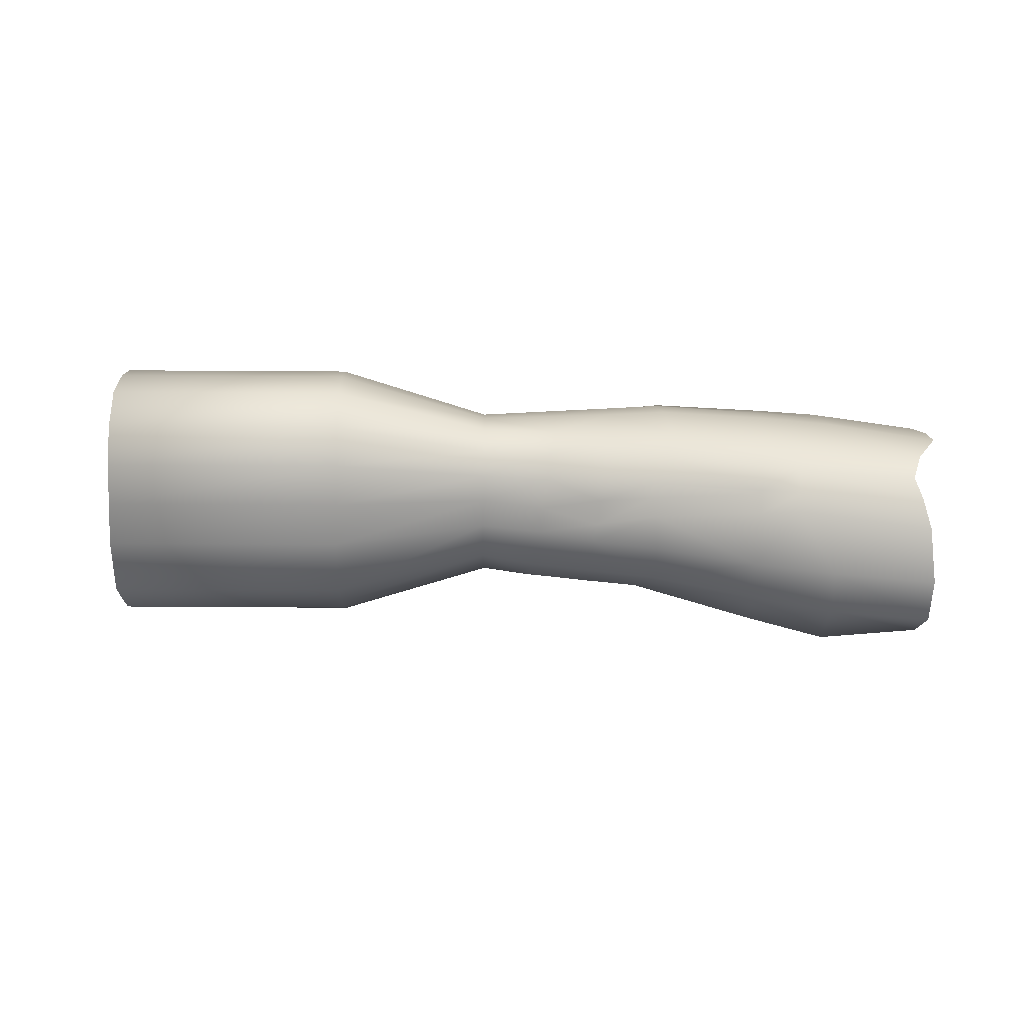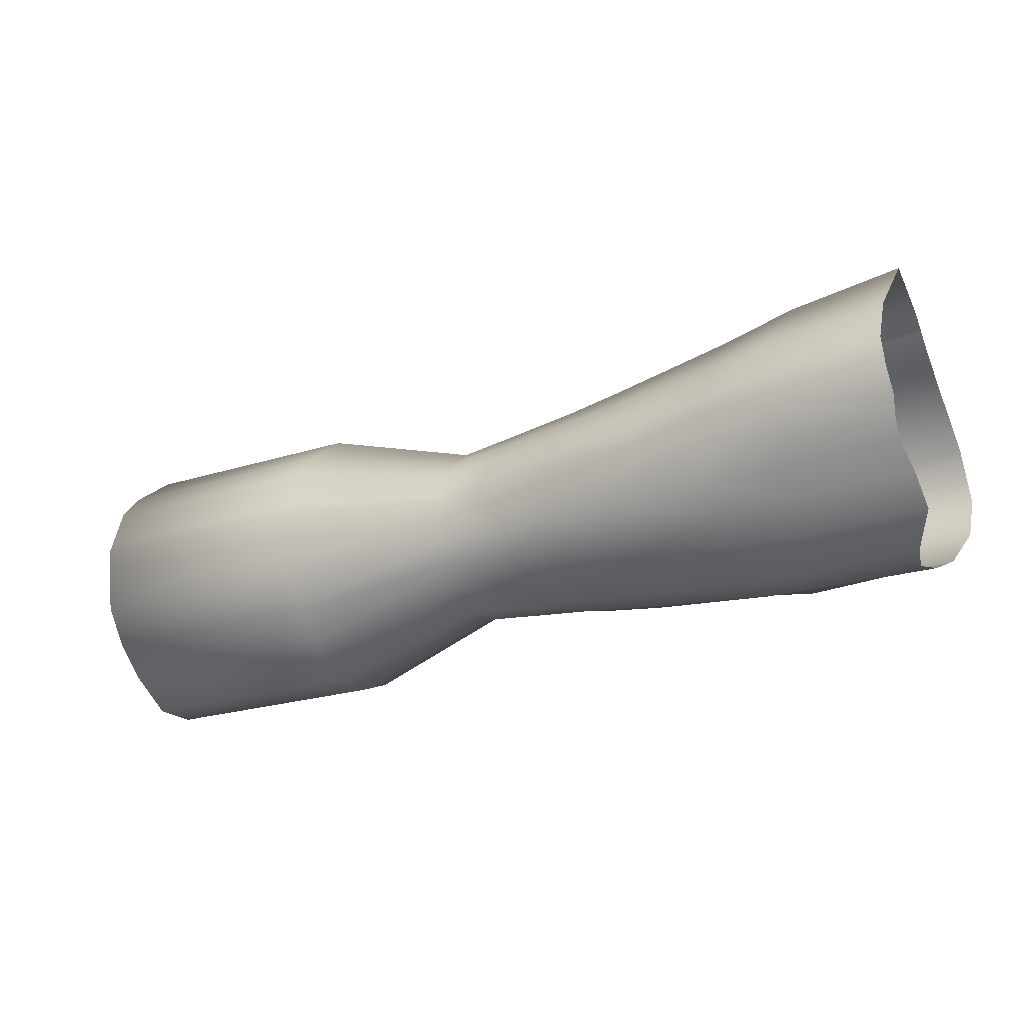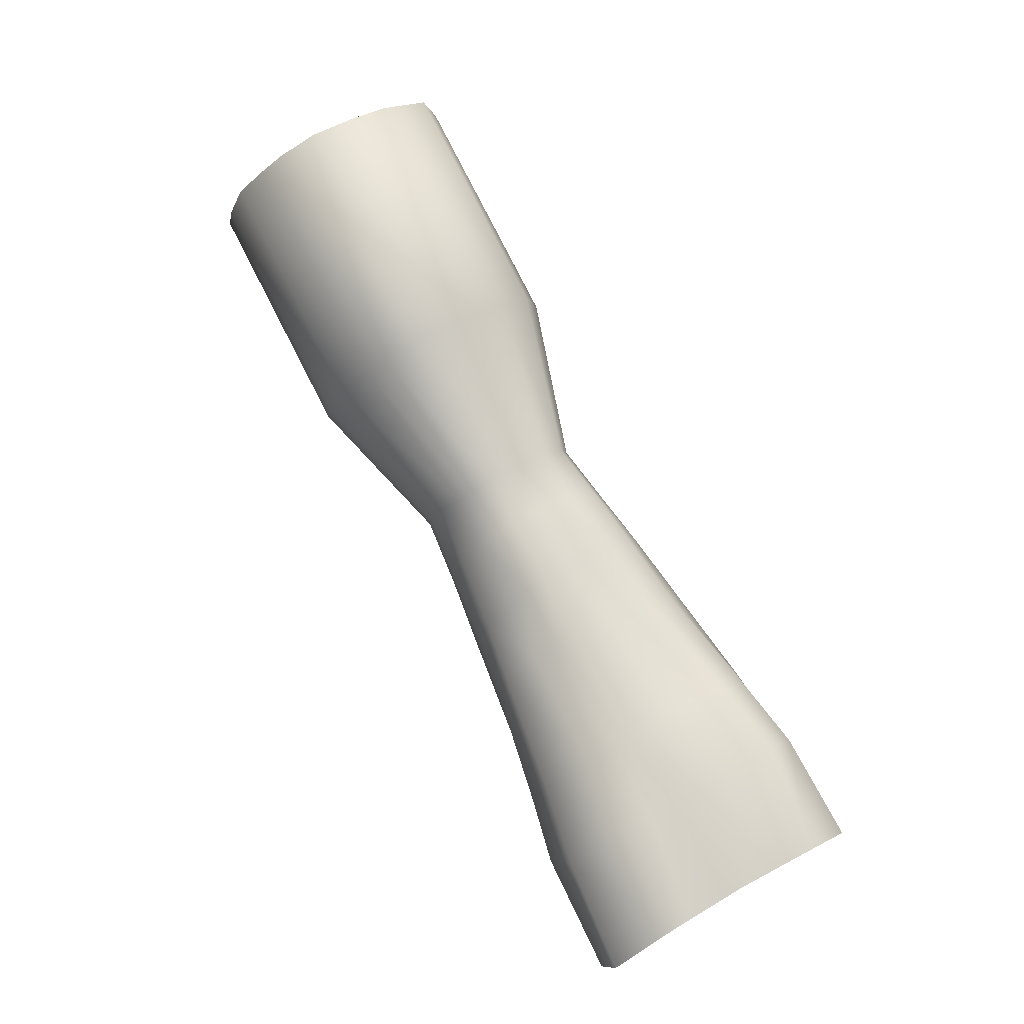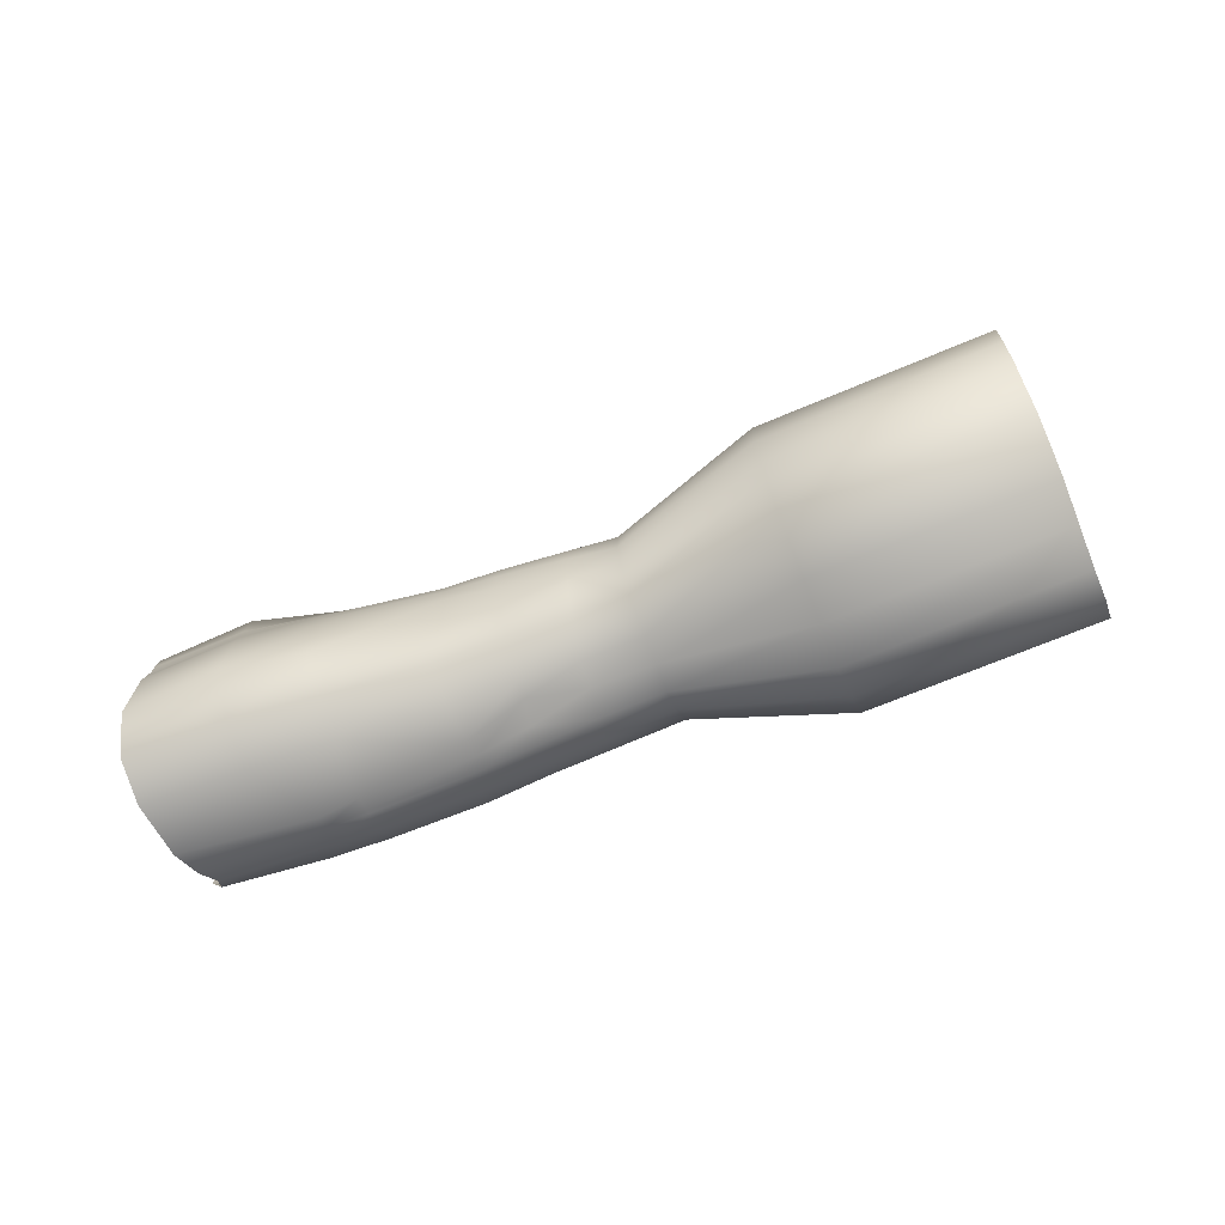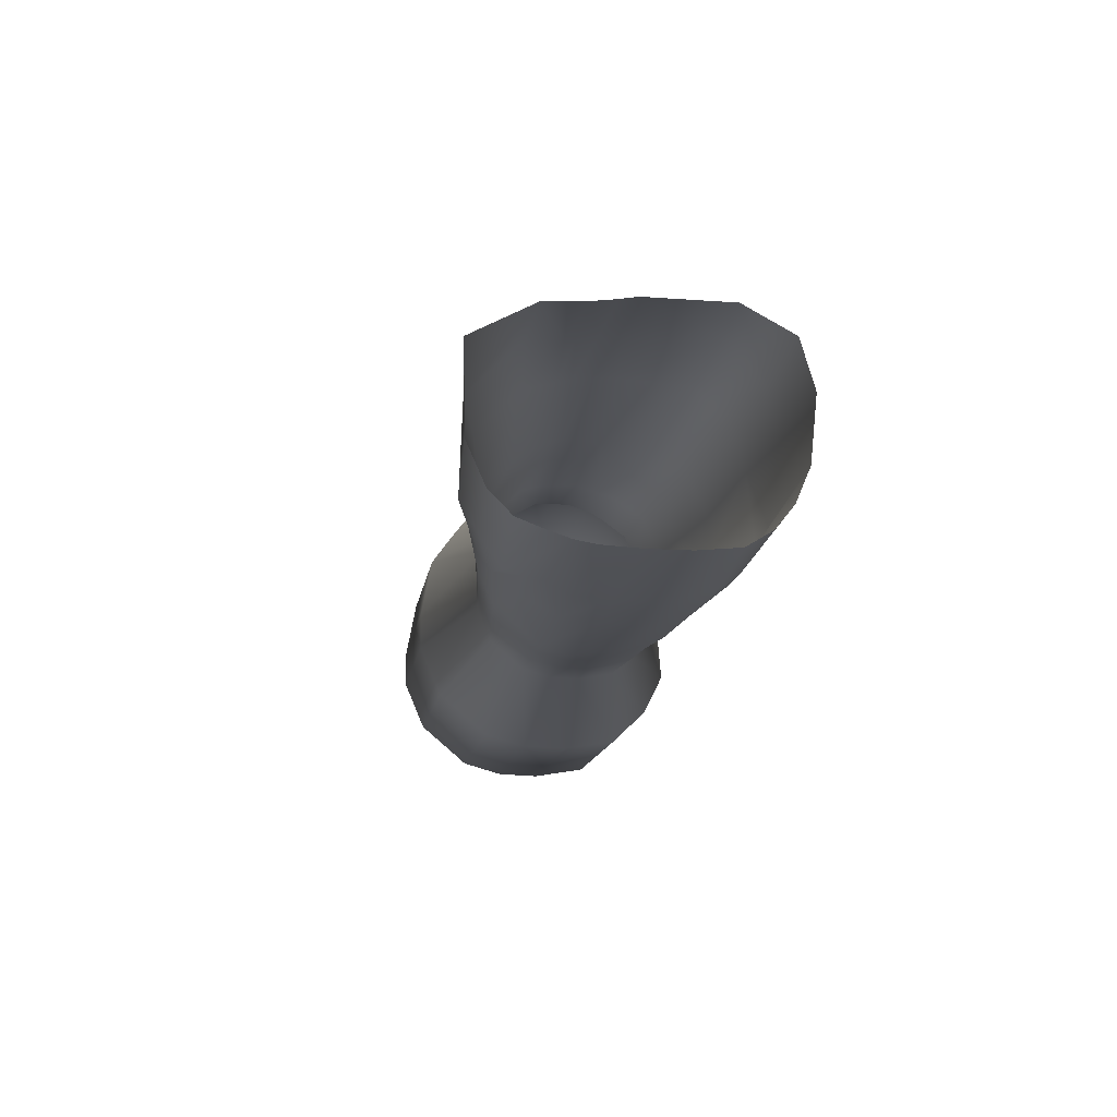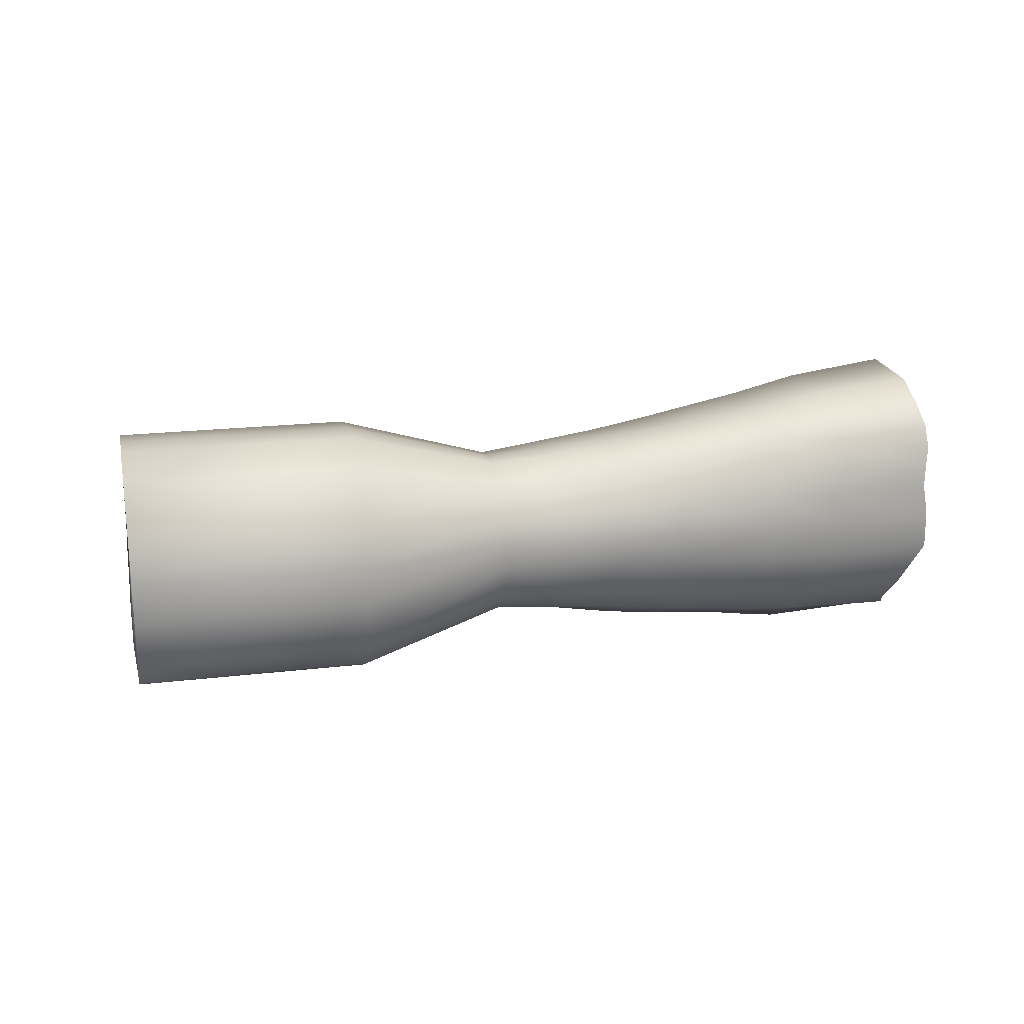
<metadata>
{"format":"obj","ext":"obj","renderer":"f3d","projection":"perspective","resolution":1024,"background":"white","views":[{"elev":-79.0,"azim":156.7,"up":"+Y"},{"elev":-71.0,"azim":-159.7,"up":"+Z"},{"elev":56.5,"azim":-120.3,"up":"+Z"},{"elev":-67.7,"azim":0.3,"up":"+Y"},{"elev":-35.7,"azim":-98.8,"up":"+Z"},{"elev":16.9,"azim":144.4,"up":"+Y"}]}
</metadata>
<code>
o lForeArm
v 0.1897 0.6026 -0.01918
v 0.1894 0.6059 -0.01809
v 0.204 0.6051 -0.01454
v 0.1888 0.6089 -0.01532
v 0.2016 0.6082 -0.01174
v 0.1826 0.6123 -0.0005018
v 0.1816 0.6045 0.00459
v 0.1945 0.6043 0.01046
v 0.197 0.6108 0.003656
v 0.1926 0.5776 -0.01435
v 0.1923 0.5811 -0.01721
v 0.2068 0.581 -0.01291
v 0.2087 0.5774 -0.008753
v 0.19 0.587 -0.01995
v 0.2053 0.5874 -0.01591
v 0.1868 0.6115 -0.01069
v 0.2024 0.6104 -0.00673
v 0.1842 0.5743 -0.001853
v 0.188 0.5744 -0.008828
v 0.2065 0.5743 -0.003628
v 0.1979 0.5749 0.002784
v 0.1902 0.5923 -0.02015
v 0.206 0.5926 -0.01574
v 0.182 0.5764 0.003818
v 0.1956 0.5763 0.008265
v 0.1816 0.6015 0.005061
v 0.1816 0.599 0.005386
v 0.1942 0.5986 0.01101
v 0.1943 0.5999 0.01089
v 0.1815 0.5961 0.006014
v 0.1814 0.5939 0.006594
v 0.1941 0.5932 0.01219
v 0.1942 0.596 0.01156
v 0.1811 0.5829 0.006993
v 0.194 0.5817 0.01338
v 0.1906 0.5757 -0.01219
v 0.207 0.576 -0.006112
v 0.2122 0.6069 -0.006933
v 0.2126 0.6055 -0.008693
v 0.2049 0.6031 0.01215
v 0.2068 0.6086 0.006522
v 0.2146 0.5816 -0.01042
v 0.2136 0.5778 -0.007181
v 0.2151 0.5879 -0.01265
v 0.2105 0.6087 -0.002716
v 0.2249 0.5767 0.005619
v 0.2115 0.5748 -0.00118
v 0.2123 0.5762 -0.003562
v 0.2264 0.5774 0.00341
v 0.2149 0.5927 -0.01281
v 0.2089 0.576 0.006273
v 0.2069 0.5781 0.01121
v 0.2047 0.5991 0.01342
v 0.2045 0.5947 0.0145
v 0.2046 0.5974 0.01395
v 0.2051 0.5826 0.01519
v 0.2046 0.592 0.01486
v 0.2288 0.5974 -0.007404
v 0.2224 0.6039 -0.006475
v 0.2343 0.6027 -0.0002895
v 0.2355 0.5971 -0.003843
v 0.2224 0.6059 0.01097
v 0.2225 0.602 0.01484
v 0.2291 0.6014 0.01735
v 0.2301 0.6046 0.01346
v 0.2265 0.5794 -0.002804
v 0.2268 0.5826 -0.005979
v 0.2354 0.5833 -0.002178
v 0.2347 0.5803 0.0006496
v 0.2286 0.5887 -0.007671
v 0.2358 0.5888 -0.004143
v 0.2234 0.6064 0.0035
v 0.2319 0.6052 0.007465
v 0.2226 0.5777 0.01009
v 0.2321 0.5787 0.0104
v 0.2315 0.5789 0.01296
v 0.2298 0.593 -0.007499
v 0.2358 0.5929 -0.004548
v 0.221 0.5805 0.01471
v 0.23 0.5816 0.01772
v 0.2212 0.5961 0.01833
v 0.2218 0.5932 0.01909
v 0.2284 0.5925 0.02136
v 0.2283 0.596 0.02082
v 0.2214 0.5848 0.01741
v 0.2291 0.5857 0.02006
v 0.2271 0.5775 0.001381
v 0.2337 0.5783 0.00424
v 0.2146 0.5971 -0.01267
v 0.2136 0.6025 -0.01078
v 0.1907 0.5969 -0.01974
v 0.1904 0.5996 -0.01961
v 0.2032 0.6008 -0.01598
v 0.2062 0.597 -0.01563
v 0.253 0.5927 0.003873
v 0.2528 0.5963 0.004641
v 0.2125 0.5762 -0.004097
v 0.2486 0.5809 0.01411
v 0.2499 0.5804 0.01059
v 0.2472 0.5814 0.01772
v 0.2207 0.606 -0.003287
v 0.2332 0.6047 0.003404
v 0.2213 0.5987 0.01715
v 0.2286 0.5987 0.01973
v 0.2217 0.5909 0.01891
v 0.2438 0.5915 0.02564
v 0.2441 0.5884 0.02492
v 0.2286 0.5899 0.02085
v 0.2435 0.5967 0.0001487
v 0.2458 0.6013 0.005665
v 0.2515 0.6008 0.007779
v 0.2389 0.6034 0.01648
v 0.238 0.6007 0.02053
v 0.2454 0.6003 0.02201
v 0.2467 0.6024 0.01907
v 0.2423 0.581 0.003723
v 0.2429 0.5837 0.0009673
v 0.2525 0.5845 0.004819
v 0.2513 0.5819 0.007461
v 0.2434 0.589 -0.0005927
v 0.253 0.5891 0.003918
v 0.2403 0.6042 0.0108
v 0.2487 0.6031 0.01443
v 0.2431 0.5929 -0.0009668
v 0.2381 0.5827 0.02035
v 0.2392 0.58 0.01493
v 0.2453 0.5836 0.02228
v 0.2373 0.596 0.02349
v 0.2372 0.5917 0.02398
v 0.2439 0.5957 0.02549
v 0.2375 0.5868 0.02288
v 0.2445 0.5866 0.02401
v 0.2374 0.5888 0.02318
v 0.2413 0.5796 0.007288
v 0.2415 0.6037 0.007706
v 0.2499 0.6029 0.01164
v 0.2511 0.6013 0.008666
v 0.2404 0.5796 0.01151
v 0.2329 0.5783 0.00685
v 0.2375 0.5988 0.02249
v 0.2446 0.5988 0.02376
v 0.3051 0.587 0.01901
v 0.3052 0.5926 0.01894
v 0.3048 0.5981 0.02012
v 0.3029 0.605 0.02496
v 0.3023 0.6058 0.02632
v 0.3004 0.6082 0.03089
v 0.2985 0.6086 0.0352
v 0.2954 0.6075 0.04234
v 0.2934 0.6043 0.04688
v 0.2922 0.6019 0.04957
v 0.2911 0.5972 0.05223
v 0.2909 0.5906 0.05246
v 0.2915 0.5859 0.05135
v 0.2921 0.5831 0.04995
v 0.2933 0.5785 0.04728
v 0.2962 0.5751 0.04026
v 0.2983 0.5744 0.03471
v 0.3004 0.5736 0.02928
v 0.3026 0.5759 0.02447
v 0.3044 0.58 0.0204
v 0.2742 0.5803 0.007671
v 0.2725 0.5761 0.01174
v 0.2703 0.5739 0.01655
v 0.2682 0.5747 0.02199
v 0.2661 0.5754 0.02753
v 0.2632 0.5788 0.03456
v 0.262 0.5834 0.03722
v 0.2614 0.5862 0.03862
v 0.2608 0.5909 0.03973
v 0.261 0.5975 0.0395
v 0.2621 0.6022 0.03684
v 0.2633 0.6046 0.03415
v 0.2653 0.6078 0.02962
v 0.2684 0.6088 0.02248
v 0.2703 0.6085 0.01817
v 0.2722 0.6061 0.0136
v 0.2728 0.6053 0.01223
v 0.2747 0.5984 0.007396
v 0.2751 0.5928 0.006215
v 0.275 0.5872 0.006284
g lForeArm_Skin
f 2 3 1
f 2 4 5 3
f 3 93 92 1
f 4 16 17 5
f 5 38 39 3
f 7 8 9 6
f 7 26 29 8
f 8 40 41 9
f 9 17 16 6
f 9 41 45 17
f 11 12 13 10
f 11 14 15 12
f 12 42 43 13
f 13 37 36 10
f 13 43 97 37
f 14 22 23 15
f 15 44 42 12
f 17 45 38 5
f 19 20 21 18
f 19 36 37 20
f 20 47 51 21
f 21 25 24 18
f 21 51 52 25
f 22 91 94 23
f 23 50 44 15
f 23 94 89 50
f 25 35 34 24
f 25 52 56 35
f 27 28 29 26
f 27 30 33 28
f 28 55 53 29
f 29 53 40 8
f 31 32 33 30
f 31 34 35 32
f 32 57 54 33
f 33 54 55 28
f 35 56 57 32
f 37 48 47 20
f 37 97 48
f 38 101 39
f 39 90 93 3
f 39 101 59 90
f 40 63 62 41
f 41 62 72 45
f 42 67 66 43
f 44 70 67 42
f 45 72 101 38
f 46 74 51 47
f 46 75 76 74
f 47 48 49 46
f 48 97 87 49
f 49 139 75 46
f 50 77 70 44
f 50 89 58 77
f 51 74 79 52
f 52 79 85 56
f 53 103 63 40
f 54 82 81 55
f 55 81 103 53
f 56 85 105 57
f 57 105 82 54
f 58 89 90 59
f 59 60 61 58
f 59 101 102 60
f 60 110 109 61
f 61 78 77 58
f 61 109 124 78
f 63 64 65 62
f 63 103 104 64
f 64 113 112 65
f 65 73 72 62
f 65 112 122 73
f 66 87 97 43
f 67 68 69 66
f 67 70 71 68
f 68 117 116 69
f 69 88 87 66
f 69 116 134 88
f 70 77 78 71
f 71 120 117 68
f 73 102 101 72
f 73 122 135 102
f 75 126 76
f 75 139 138 126
f 76 80 79 74
f 76 126 125 80
f 78 124 120 71
f 80 86 85 79
f 80 125 131 86
f 82 83 84 81
f 82 105 108 83
f 83 129 128 84
f 84 104 103 81
f 84 128 140 104
f 86 108 105 85
f 86 131 133 108
f 87 88 139 49
f 89 94 93 90
f 92 93 94 91
f 95 124 109 96
f 95 180 181 121
f 96 179 180 95
f 98 138 134 99
f 98 165 166 100
f 99 134 116 119
f 99 164 165 98
f 100 126 138 98
f 100 127 125 126
f 100 166 167 127
f 102 135 110 60
f 104 140 113 64
f 106 129 133 107
f 106 130 128 129
f 106 170 171 130
f 107 133 131 132
f 107 169 170 106
f 108 133 129 83
f 109 110 111 96
f 110 137 111
f 111 178 179 96
f 113 114 115 112
f 113 140 141 114
f 114 173 174 115
f 115 123 122 112
f 115 174 175 123
f 117 118 119 116
f 117 120 121 118
f 118 162 163 119
f 119 163 164 99
f 121 120 124 95
f 121 181 162 118
f 123 136 135 122
f 123 175 176 136
f 127 132 131 125
f 127 167 168 132
f 130 141 140 128
f 130 171 172 141
f 132 168 169 107
f 134 138 139 88
f 135 136 137 110
f 136 176 177 137
f 137 177 178 111
f 141 172 173 114
f 142 181 180 143
f 143 144 145 146 147 148 149 150 151 152 153 154 155 156 157 158 159 160 161 142
f 143 180 179 144
f 144 179 178 145
f 145 178 177 146
f 146 177 176 147
f 147 176 175 148
f 148 175 174 149
f 149 174 173 150
f 150 173 172 151
f 151 172 171 152
f 152 171 170 153
f 153 170 169 154
f 154 169 168 155
f 155 168 167 156
f 156 167 166 157
f 157 166 165 158
f 158 165 164 159
f 159 164 163 160
f 160 163 162 161
f 161 162 181 142

</code>
